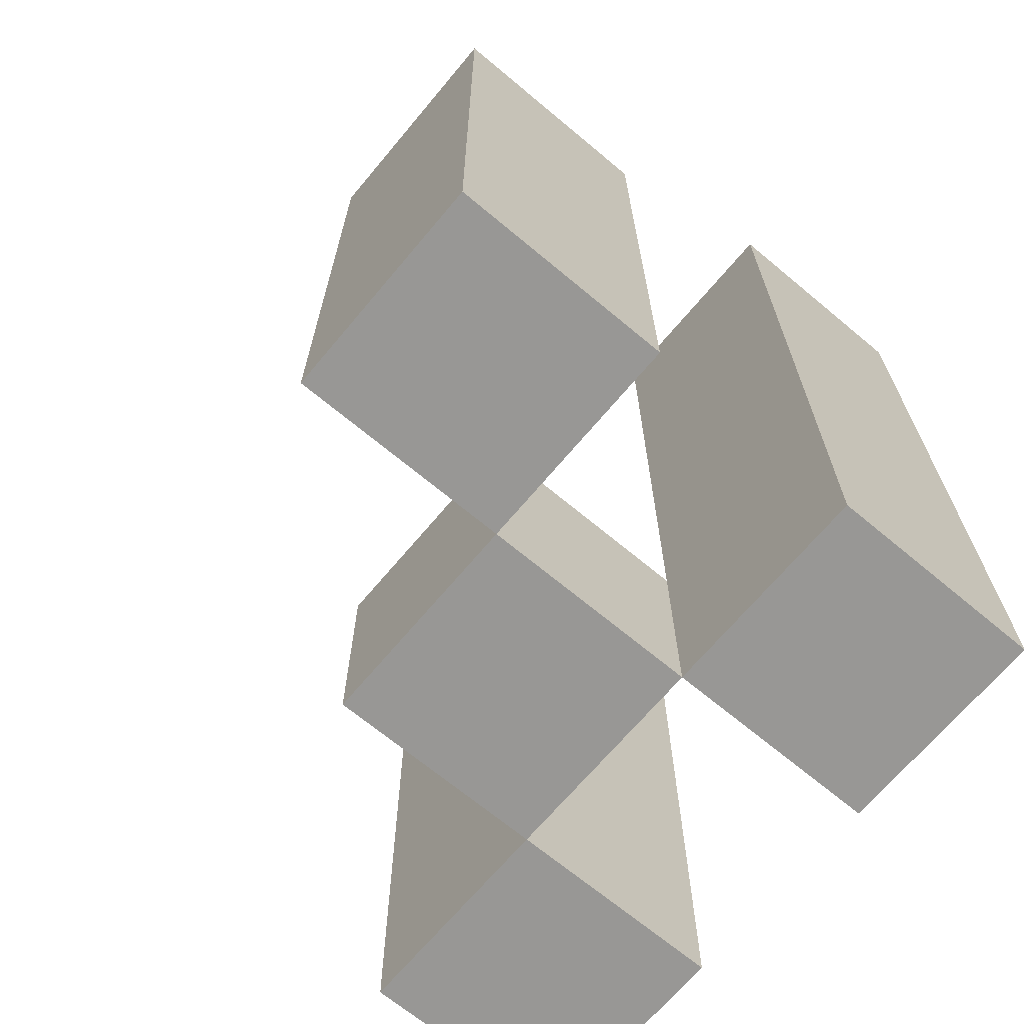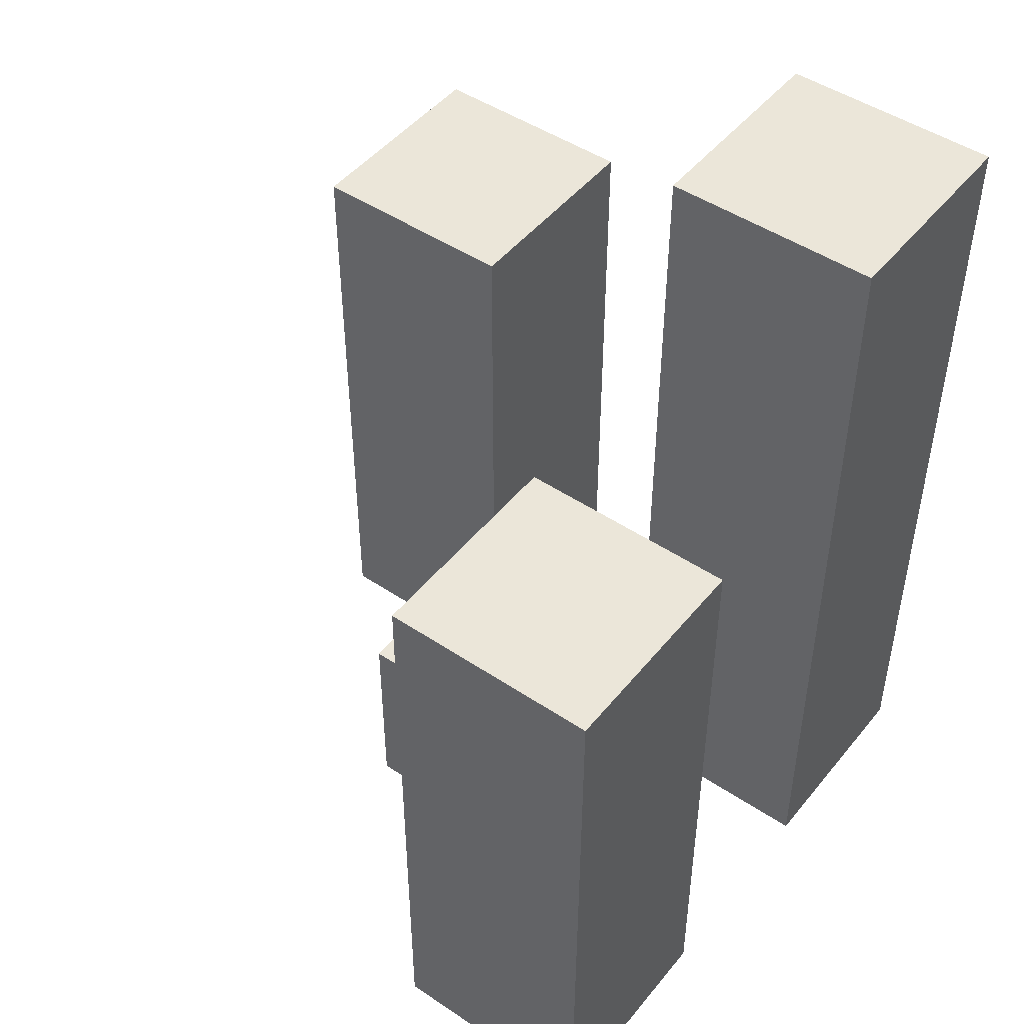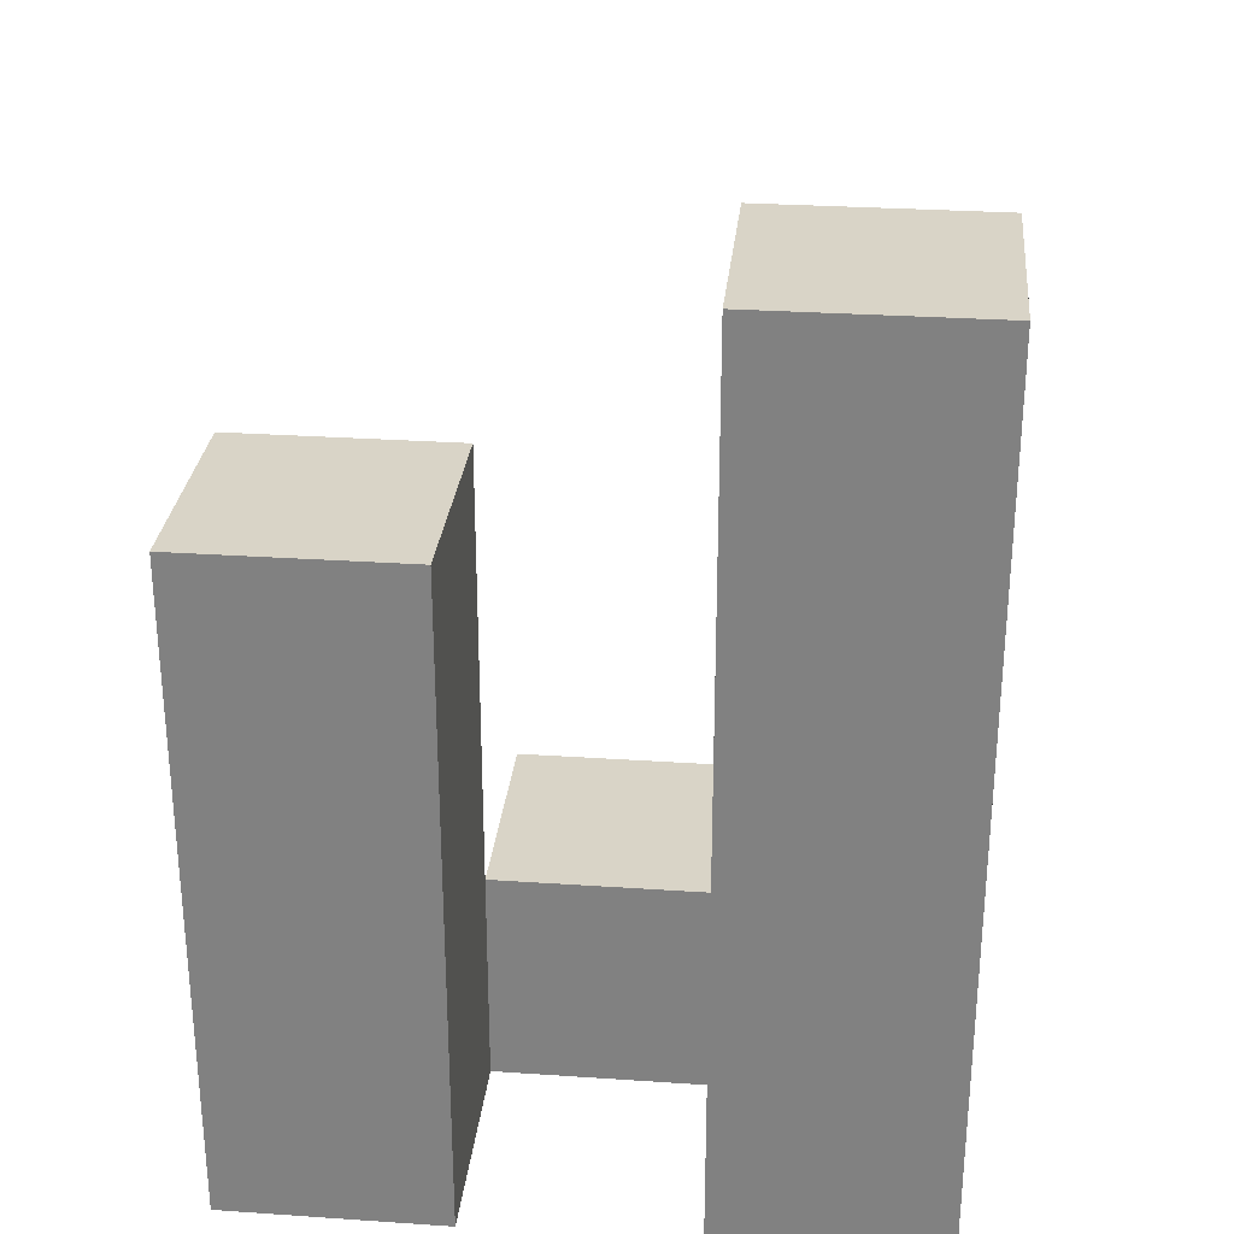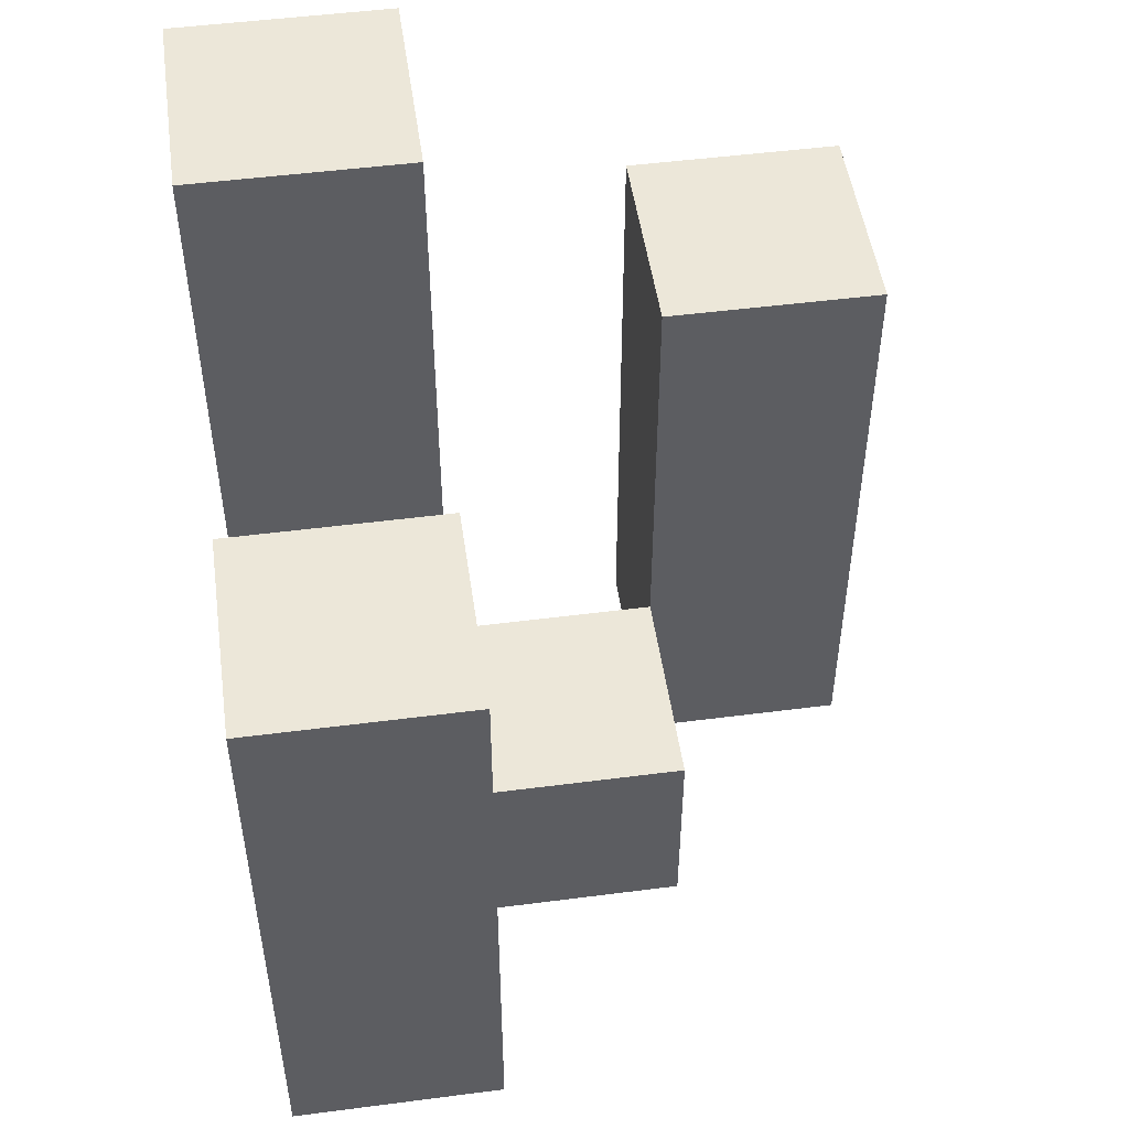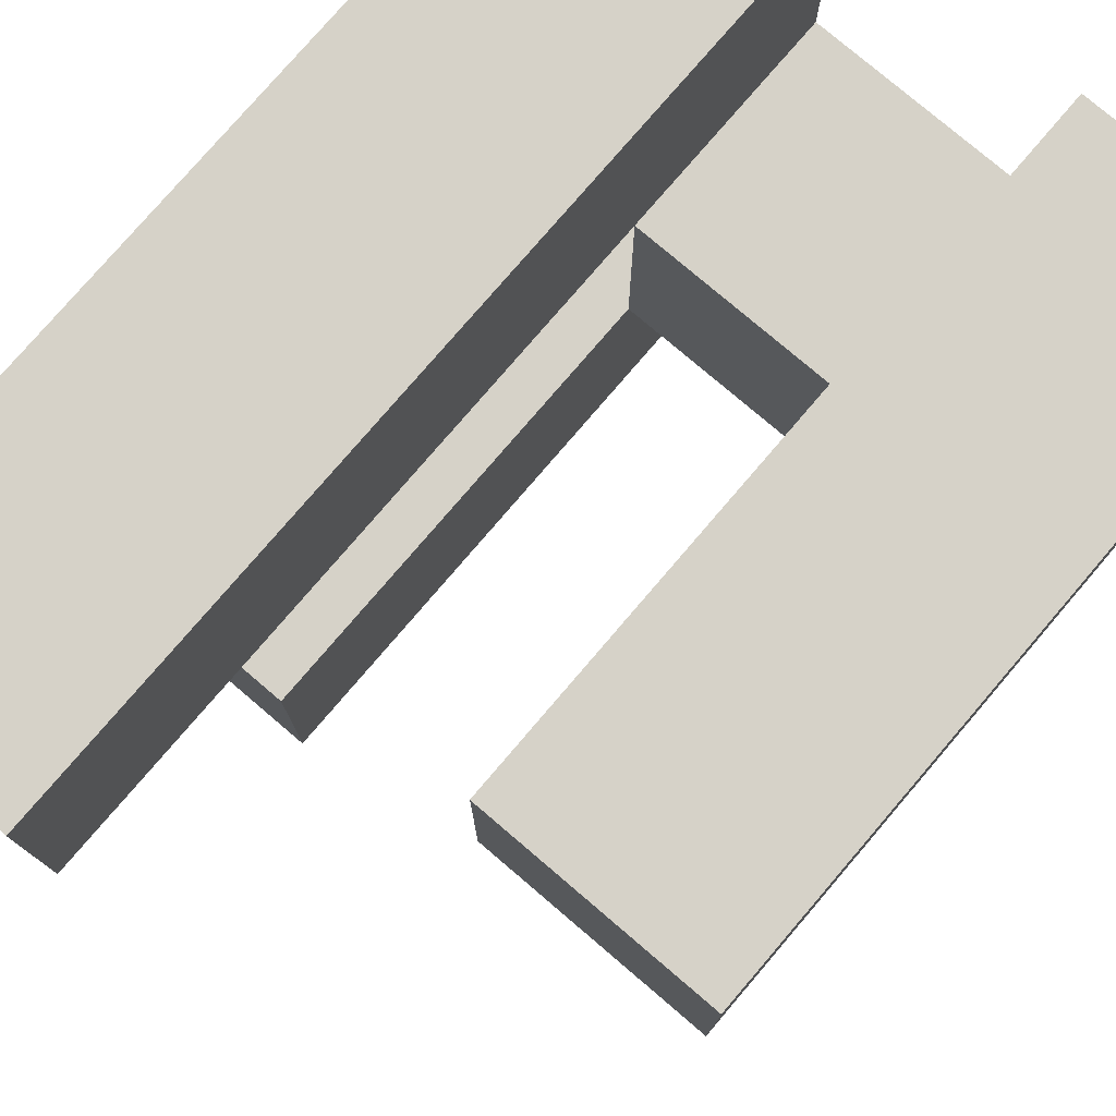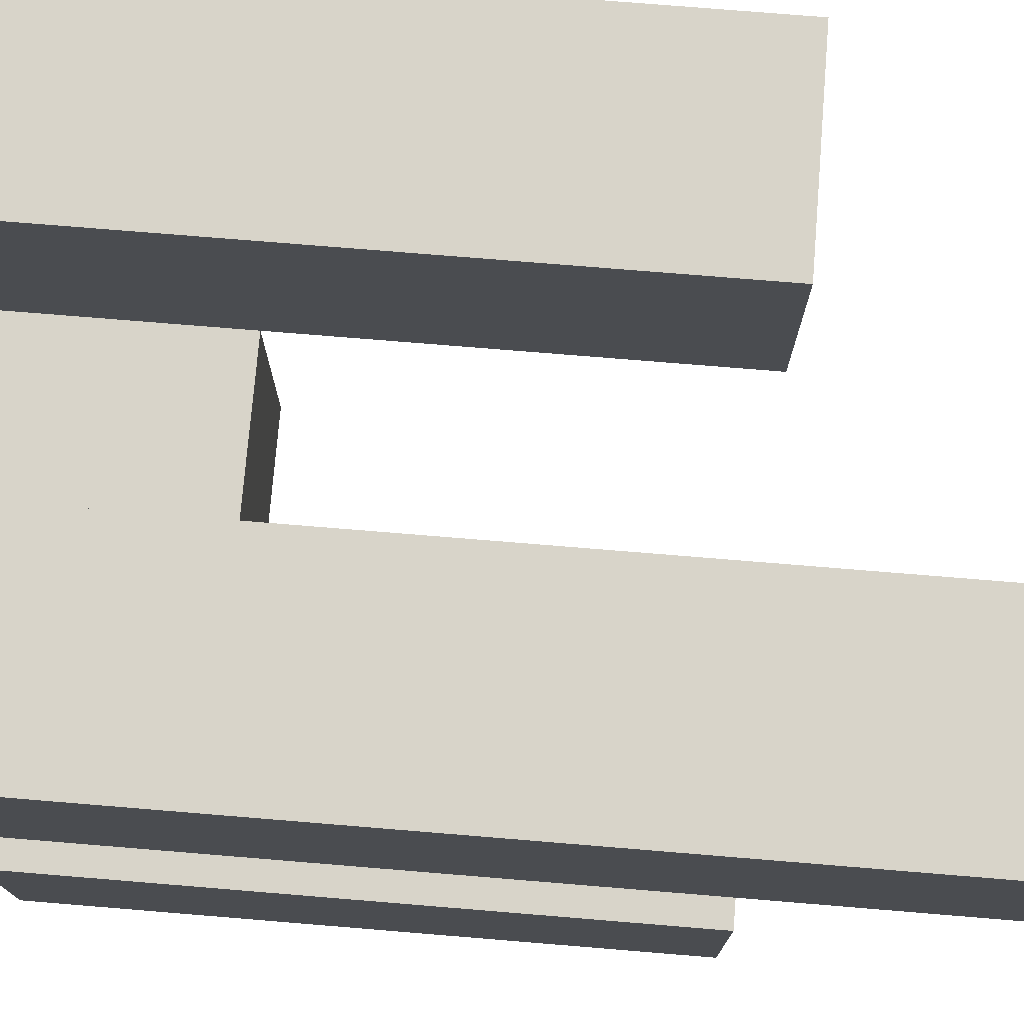
<metadata>
{"format":"obj","ext":"obj","renderer":"f3d","projection":"perspective","resolution":1024,"background":"white","views":[{"elev":-68.2,"azim":-39.9,"up":"+Y"},{"elev":47.7,"azim":-53.0,"up":"+Y"},{"elev":28.8,"azim":5.8,"up":"+Y"},{"elev":50.0,"azim":171.9,"up":"+Y"},{"elev":77.6,"azim":-139.5,"up":"+Z"},{"elev":75.2,"azim":94.7,"up":"+Z"}]}
</metadata>
<code>
o
v 7.3 0.9 13.6
v 7.3 0.9 13.7
v 7.3 0.9 13.8
v 7.3 0.9 13.9
v 7.3 1.2 13.6
v 7.3 1.2 13.7
v 7.3 1.3 13.8
v 7.3 1.3 13.9
v 7.2 0.9 13.7
v 7.2 0.9 13.8
v 7.2 1 13.7
v 7.2 1 13.8
v 7.1 0.9 13.8
v 7.1 0.9 13.9
v 7.1 1 13.8
v 7.1 1.2 13.8
v 7.1 1.2 13.9
v 7.2 0.9 13.6
v 7.2 0.9 13.7
v 7.2 0.9 13.8
v 7.2 0.9 13.9
v 7.2 1 13.7
v 7.2 1 13.8
v 7.2 1.2 13.6
v 7.2 1.2 13.7
v 7.2 1.3 13.8
v 7.2 1.3 13.9
v 7.1 0.9 13.7
v 7.1 0.9 13.8
v 7.1 1 13.7
v 7.1 1 13.8
v 7 0.9 13.8
v 7 0.9 13.9
v 7 1.2 13.8
v 7 1.2 13.9
v 7.3 0.9 13.6
v 7.3 1.2 13.6
v 7.2 0.9 13.6
v 7.2 1.2 13.6
v 7.2 0.9 13.7
v 7.2 1 13.7
v 7.1 0.9 13.7
v 7.1 1 13.7
v 7.3 0.9 13.8
v 7.3 1.3 13.8
v 7.2 0.9 13.8
v 7.2 1 13.8
v 7.2 1.3 13.8
v 7.1 0.9 13.8
v 7.1 1 13.8
v 7.1 1.2 13.8
v 7 0.9 13.8
v 7 1.2 13.8
v 7.3 0.9 13.7
v 7.3 1.2 13.7
v 7.2 0.9 13.7
v 7.2 1 13.7
v 7.2 1.2 13.7
v 7.2 0.9 13.8
v 7.2 1 13.8
v 7.1 0.9 13.8
v 7.1 1 13.8
v 7.3 0.9 13.9
v 7.3 1.3 13.9
v 7.2 0.9 13.9
v 7.2 1.3 13.9
v 7.1 0.9 13.9
v 7.1 1.2 13.9
v 7 0.9 13.9
v 7 1.2 13.9
v 7.3 0.9 13.6
v 7.2 0.9 13.6
v 7.3 0.9 13.7
v 7.2 0.9 13.7
v 7.1 0.9 13.7
v 7.3 0.9 13.8
v 7.2 0.9 13.8
v 7.1 0.9 13.8
v 7 0.9 13.8
v 7.3 0.9 13.9
v 7.2 0.9 13.9
v 7.1 0.9 13.9
v 7 0.9 13.9
v 7.2 1 13.7
v 7.1 1 13.7
v 7.2 1 13.8
v 7.1 1 13.8
v 7.3 1.2 13.6
v 7.2 1.2 13.6
v 7.3 1.2 13.7
v 7.2 1.2 13.7
v 7.1 1.2 13.8
v 7 1.2 13.8
v 7.1 1.2 13.9
v 7 1.2 13.9
v 7.3 1.3 13.8
v 7.2 1.3 13.8
v 7.3 1.3 13.9
v 7.2 1.3 13.9
f 5 2 1
f 6 2 5
f 7 4 3
f 8 4 7
f 11 10 9
f 12 10 11
f 15 14 13
f 16 14 15
f 17 14 16
f 18 19 22
f 20 21 23
f 18 22 24
f 24 22 25
f 23 21 26
f 26 21 27
f 28 29 30
f 30 29 31
f 32 33 34
f 34 33 35
f 38 37 36
f 39 37 38
f 42 41 40
f 43 41 42
f 46 45 44
f 47 45 46
f 48 45 47
f 52 50 49
f 52 51 50
f 53 51 52
f 54 55 56
f 56 55 57
f 57 55 58
f 59 60 61
f 61 60 62
f 63 64 65
f 65 64 66
f 67 68 69
f 69 68 70
f 73 72 71
f 74 72 73
f 77 75 74
f 78 75 77
f 80 77 76
f 81 77 80
f 82 79 78
f 83 79 82
f 84 85 86
f 86 85 87
f 88 89 90
f 90 89 91
f 92 93 94
f 94 93 95
f 96 97 98
f 98 97 99

</code>
